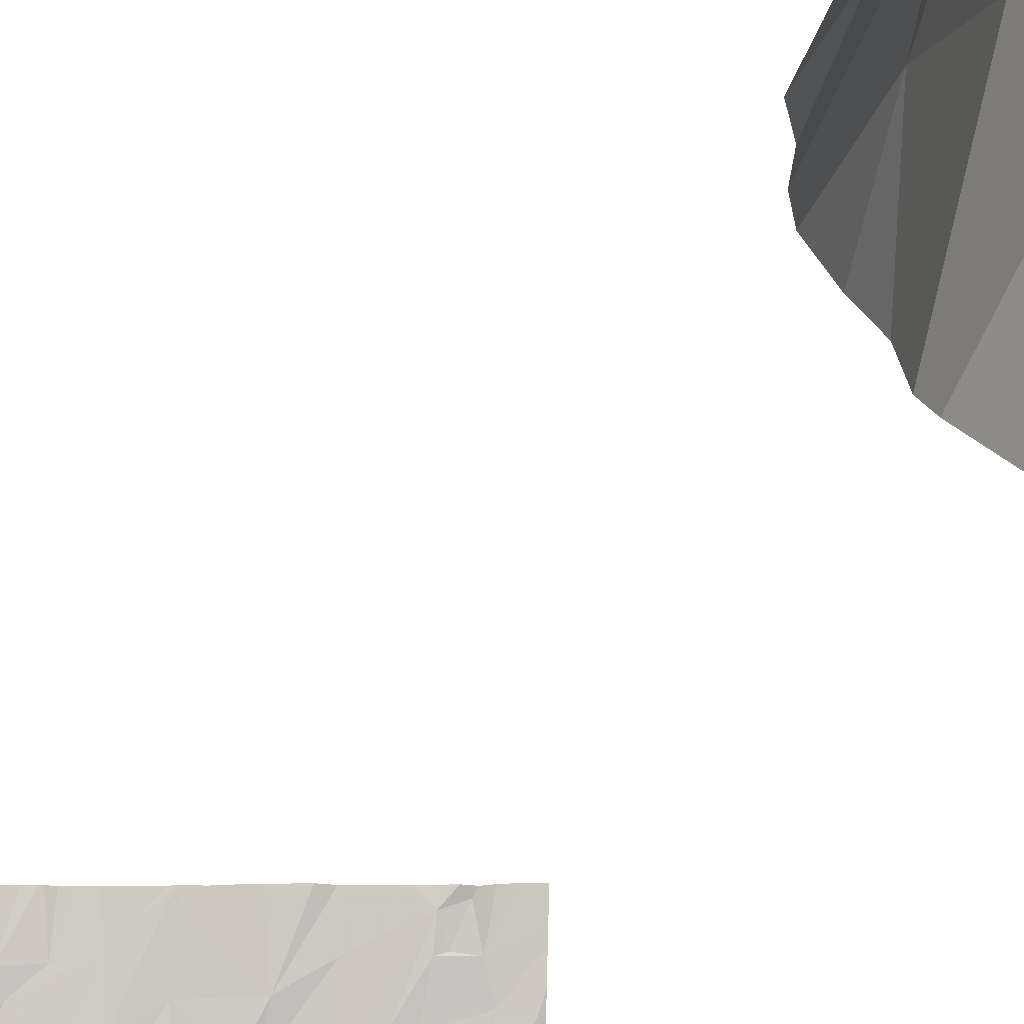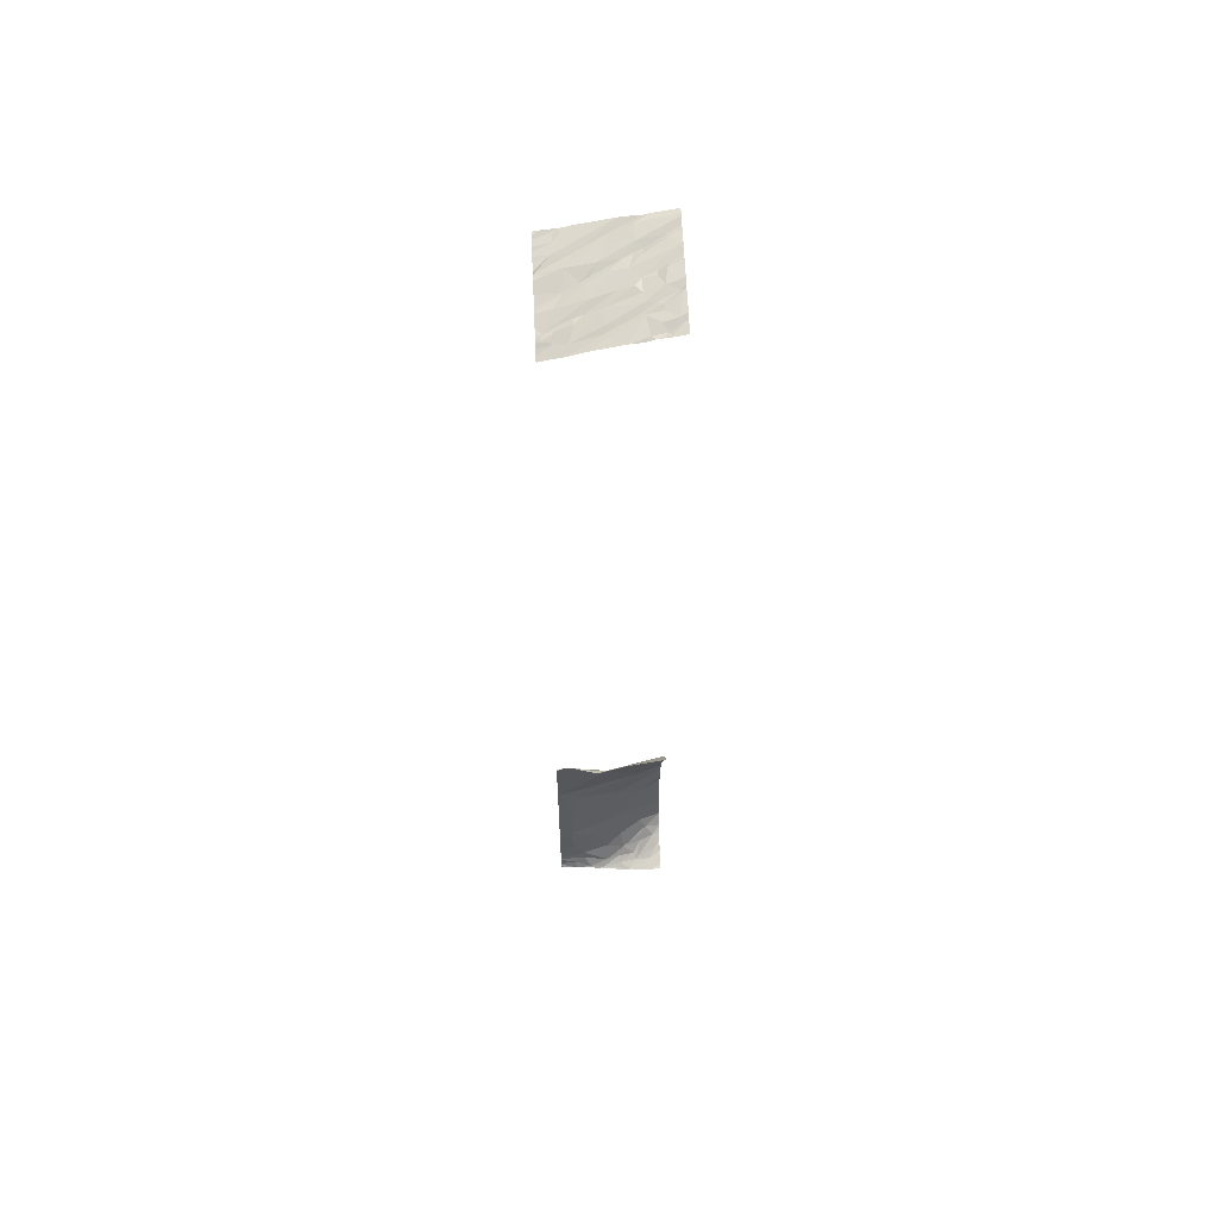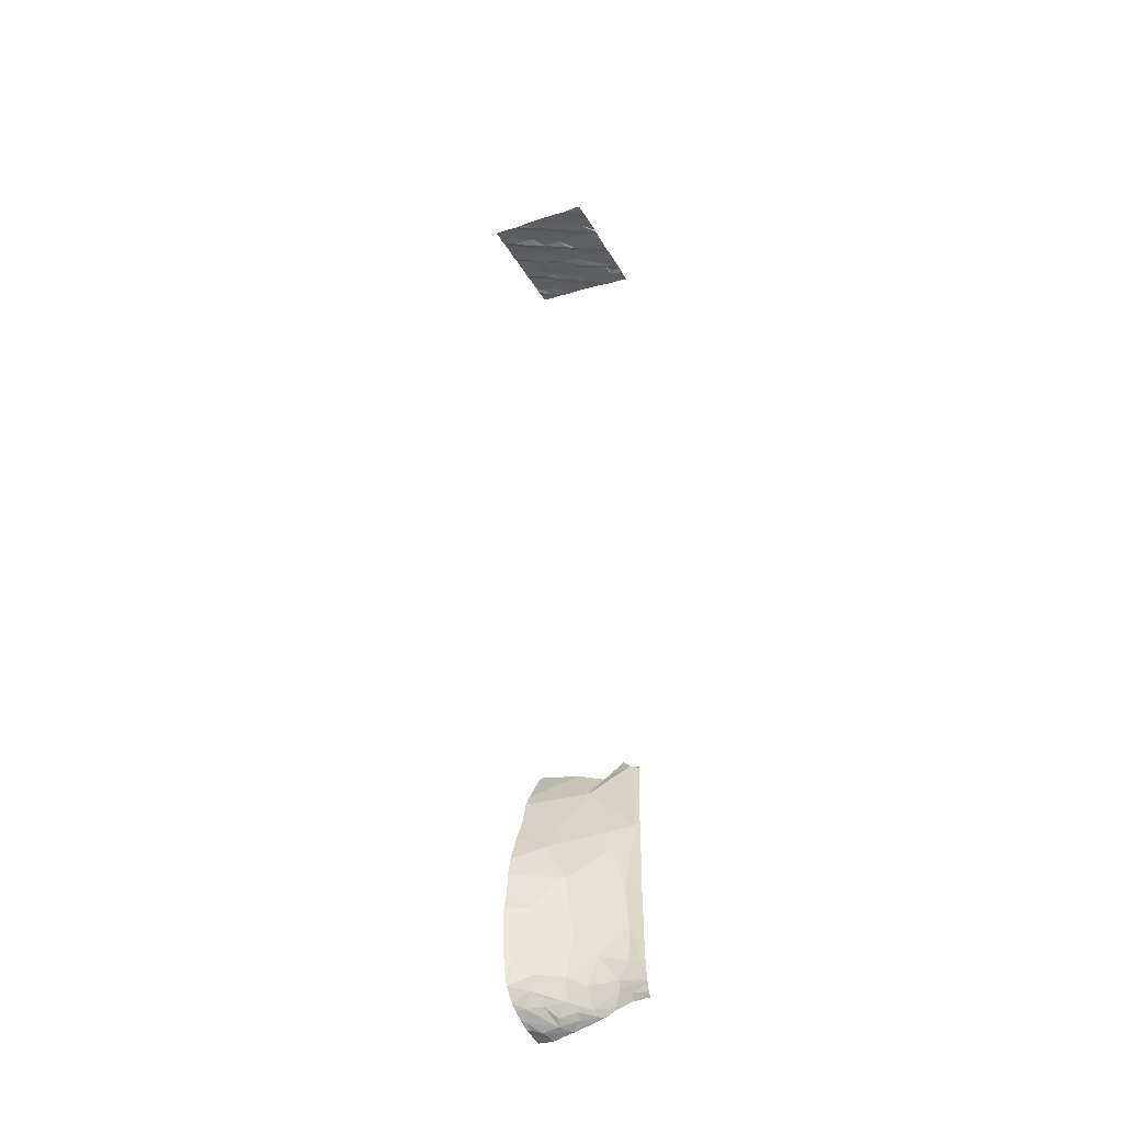
<metadata>
{"format":"obj","ext":"obj","renderer":"f3d","projection":"perspective","resolution":1024,"background":"white","views":[{"elev":-16.0,"azim":174.0,"up":"+Y"},{"elev":60.0,"azim":-92.6,"up":"+Z"},{"elev":-41.1,"azim":120.2,"up":"+Z"}]}
</metadata>
<code>
v -132 217.5 499.6
v -132.3 215.8 484.2
v -131.9 217.5 499.6
v -133 217.5 487.5
v -132.9 217.5 499.5
v -131.3 217.5 499.7
v -133.1 217.5 483.8
v -133 217.5 485.3
v -133 217.5 484
v -131.9 217.5 499.7
v -133 217.5 484.3
v -132.9 215.6 483.3
v -131.4 217.5 499.7
v -132.6 215.7 483.5
v -133 217.5 486.5
v -131.6 217.5 499.7
v -131.8 215.6 500
v -132.9 217.5 499.5
v -133.1 217.5 483.5
v -131.5 217.5 499.7
v -132.5 215.6 500
v -133.1 217.5 483.7
v -133 215.6 499.9
v -133.1 217.5 483.9
v -131.6 217.5 499.7
v -131.4 217.5 499.7
v -133 217.5 499.5
v -132.5 215.6 500
v -131.8 215.6 500
v -132.5 217.5 499.6
v -132.9 215.6 483.3
v -133 217.5 484.7
v -132.5 215.9 483.7
v -131.3 216.4 499.9
v -132.2 215.6 483.7
v -132.3 215.9 485
v -132.5 215.6 500
v -131.3 215.6 500.1
v -133.1 217.5 483.7
v -131.6 215.8 500
v -133.1 217.5 483.7
v -131.7 215.8 500
v -132.7 217.5 499.6
v -132.4 215.8 500
v -132.1 215.8 500
v -132.7 215.6 483.3
v -132.9 217.2 485.3
v -132.6 216.4 485.5
v -132.6 216.5 484.5
v -132.7 216.3 483.9
v -132.8 216.3 483.5
v -132.9 216.6 483.7
v -132.6 216.1 499.9
v -132.8 216.6 499.7
v -132.6 216.7 499.8
v -131.4 216.4 499.9
v -131.6 216.6 499.9
v -131.9 216.4 499.9
v -131.8 216.2 499.9
v -132.1 216.3 499.9
v -132.4 216.1 499.9
v -132.9 216.5 499.7
v -132.9 216.6 499.7
v -131.4 216.2 500
v -132.2 216.1 499.9
v -132.5 215.6 500
v -132.9 215.6 499.9
v -133 216.6 499.7
v -132.8 216.1 499.9
v -131.7 216.2 499.9
v -131.9 216.7 499.8
v -132.3 216.5 499.8
v -133.1 216.7 483.3
v -133.1 216.4 483.3
v -133.1 216.2 483.2
v -132.6 215.6 500
v -132.9 216.4 483.4
v -132.8 216.8 484.2
v -133 216.6 483.4
v -132.9 217.1 486
v -132.6 216.1 486.2
v -132.1 215.6 484.2
v -132.3 216.2 499.9
v -132.8 216.2 499.8
v -132.2 215.6 484.1
v -132.2 215.6 483.7
v -132.9 215.6 499.9
v -131.3 217.2 499.8
v -132 216.5 499.8
v -132.4 215.6 500
v -133 216.1 483.3
v -132.7 216 483.5
v -132.4 216 483.9
v -132.6 216 483.6
v -132.9 216.1 483.4
v -132.1 215.9 499.9
v -132.2 215.9 499.9
v -132.1 215.8 500
v -132.7 215.9 499.9
v -132.6 216 499.9
v -132.9 215.7 499.9
v -132.8 215.6 483.3
v -131.8 215.6 500
v -133.1 216.1 499.8
v -133.1 215.8 499.9
v -133.1 215.8 499.9
v -132.8 215.9 499.9
v -132.9 215.8 483.2
v -132.5 215.6 500
v -131.8 216.1 499.9
v -131.9 216.1 499.9
v -132.9 215.9 499.9
v -133 217.3 484.6
v -133 217.2 484.1
v -133 217.4 484
v -132.8 217.3 499.6
v -132.8 217.4 499.6
v -132.5 217.3 499.6
v -132.4 215.6 483.5
v -131.3 217.2 499.7
v -132.9 217.4 499.6
v -132.9 217.2 499.6
v -131.3 217 499.8
v -133 217.4 486.4
v -133 217.3 487.5
v -132.8 217.3 499.6
v -131.9 217.5 499.6
v -132 217.4 499.7
v -131.7 217.3 499.7
v -131.5 217.2 499.7
v -132.5 215.6 483.4
v -131.3 216 500
v -133 217.1 483.8
v -133.1 217 483.7
v -133.1 216.9 483.4
v -131.3 217.4 499.7
v -131.3 216.4 499.9
v -133.1 217.2 483.6
v -131.3 216.7 499.9
v -131.3 216.2 500
v -132.7 217 499.7
v -133 217.1 499.6
v -131.7 217 499.8
v -131.3 217.1 499.8
v -132.4 216.8 499.8
v -132.2 216.9 499.7
v -132.6 216.9 499.7
v -132 216.8 499.7
v -132.1 216.9 499.7
v -131.9 217.1 499.7
v -132.2 217.1 499.7
v -132.2 215.6 484
v -133.1 217 499.6
v -131.3 216.9 499.8
v -131.3 217.1 499.8
v -133.1 216.9 487.5
v -133.1 217.2 487.7
v -132.9 216.6 487.2
v -132.6 217 499.6
v -132.1 217.5 499.6
v -131.3 216.1 500
v -131.3 216.4 499.9
v -132.6 217.5 499.6
v -133.2 215.8 483.2
v -133.2 216.3 487.8
v -131.5 217.5 499.7
v -133.2 216.3 499.8
v -133.2 216.4 499.8
v -133.2 216.2 483.2
v -133.2 216.7 483.3
v -133.2 216.8 499.7
v -133.2 216.2 483.2
v -133.2 216 499.9
v -133.2 216 499.9
v -133.2 216.2 483.2
v -133.2 216.3 499.8
v -133.2 216.1 499.8
v -133.2 215.8 483.2
v -133.2 215.9 483.2
v -133.2 215.9 499.9
v -133.2 215.9 499.9
v -133.2 215.7 499.9
v -133 217.5 485.2
v -133.2 215.8 499.9
v -133.2 216.1 483.2
v -133.2 217.3 499.5
v -133.2 217.2 483.5
v -133.2 217.3 483.5
v -133.2 217.4 483.5
v -133.2 216.9 499.6
v -133.2 217.1 499.6
v -133.2 217.1 483.5
v -133.2 216.7 483.3
v -133.2 216.8 483.3
v -133.2 217 483.4
v -133.2 216.9 483.4
v -133.2 216.9 487.7
v -133.2 217.2 487.8
v -133.2 216.9 499.7
v -133.2 217.1 499.6
v -133.2 217.3 499.5
v -133.2 216.8 487.6
v -132.4 215.6 483.5
v -132.2 215.6 485.3
v -132.1 215.6 485
v -132.8 215.6 487.4
v -131.5 215.6 500
v -131.5 215.6 500
v -131.6 215.6 500
v -131.8 215.6 500
v -131.9 215.6 500
v -132.3 215.6 500
v -132.1 215.6 500
v -132 215.6 500
v -132 215.6 500
v -132.6 215.6 483.4
v -132.7 215.6 483.3
v -132.2 215.6 484
v -132.2 215.6 483.7
v -132.1 215.6 484.4
v -132.9 215.6 500
v -132.3 215.6 485.9
v -132.2 215.6 485.6
v -132.4 215.6 486.4
v -132.6 215.6 486.8
v -131.4 215.6 500.1
v -131.4 215.6 500.1
v -131.3 215.6 500.1
v -132.1 215.6 500
v -133 215.6 499.9
v -133.1 215.6 499.9
v -132.7 215.6 487.2
v -131.3 215.6 500.1
v -133.1 215.6 483.2
v -133.2 215.6 483.2
v -133.2 215.6 488
v -133.1 215.6 499.9
v -133.2 215.6 499.9
v -131.3 215.6 500.1
v -131.3 215.6 500.1
v -131.4 217.5 499.7
v -132.5 217.5 499.6
v -132.2 217.5 499.6
v -132.4 217.5 499.6
v -133 217.5 484.6
v -133 217.5 487.5
v -132.8 217.5 499.5
v -131.7 217.5 499.7
v -131.3 217.5 499.7
v -133 217.5 486.3
v -133 217.5 485.4
v -133.1 217.5 499.5
v -133.2 217.5 499.5
v -133.1 217.5 483.5
v -133.1 217.5 483.5
v -133.1 217.5 483.5
v -133.2 217.5 483.5
v -133.2 217.5 483.5
v -133 217.5 486.4
f 252 122 27
f 251 47 250
f 250 124 259
f 248 129 25
f 247 117 43
f 245 113 32
f 42 17 103
f 244 151 243
f 66 28 37
f 243 151 160
f 242 151 244
f 48 47 49
f 51 50 52
f 54 53 55
f 58 60 59
f 53 61 55
f 62 54 63
f 56 57 64
f 167 68 168
f 57 71 70
f 74 73 75
f 169 73 170
f 74 77 73
f 49 78 50
f 77 51 79
f 80 48 81
f 59 70 58
f 70 64 57
f 72 83 65
f 84 53 54
f 65 60 72
f 63 68 62
f 241 88 6
f 61 83 55
f 213 44 212
f 62 68 69
f 69 84 62
f 84 54 62
f 212 44 90
f 46 14 91
f 14 92 91
f 93 33 35
f 36 48 49
f 205 2 220
f 51 92 94
f 86 93 219
f 93 49 50
f 95 91 92
f 65 96 17
f 97 44 98
f 100 84 99
f 53 84 100
f 101 23 67
f 61 97 65
f 105 104 173
f 23 105 106
f 56 64 132
f 211 45 215
f 28 107 101
f 77 74 95
f 91 75 108
f 49 2 36
f 77 95 51
f 91 108 46
f 50 33 93
f 51 33 50
f 131 46 216
f 211 17 45
f 222 48 223
f 95 92 51
f 48 36 204
f 74 91 95
f 178 108 179
f 33 14 119
f 33 94 14
f 92 14 94
f 22 138 39
f 49 93 2
f 46 12 102
f 42 40 110
f 70 110 40
f 41 133 7
f 70 59 110
f 207 42 209
f 45 17 96
f 70 40 226
f 60 111 59
f 60 17 111
f 59 111 110
f 110 111 42
f 17 42 111
f 61 53 44
f 65 83 61
f 98 96 97
f 60 65 17
f 44 97 61
f 98 45 96
f 97 96 65
f 44 21 90
f 28 99 107
f 107 112 101
f 21 44 100
f 104 112 69
f 84 69 99
f 76 101 221
f 38 132 233
f 103 17 29
f 98 44 213
f 101 112 105
f 105 112 104
f 230 106 231
f 39 134 133
f 19 138 22
f 106 105 174
f 107 69 112
f 104 69 167
f 100 99 21
f 107 99 69
f 64 70 227
f 23 101 105
f 214 98 229
f 21 99 28
f 231 182 237
f 210 17 211
f 100 44 53
f 75 91 74
f 209 42 103
f 179 75 185
f 51 94 33
f 164 12 178
f 12 46 108
f 18 117 247
f 32 47 183
f 115 114 113
f 117 118 30
f 13 88 241
f 27 121 5
f 7 115 24
f 47 124 250
f 80 124 47
f 15 125 4
f 115 113 11
f 126 116 117
f 121 126 117
f 128 127 3
f 3 129 10
f 129 130 16
f 130 120 26
f 5 117 18
f 121 122 126
f 114 133 78
f 51 52 79
f 52 133 79
f 47 113 49
f 79 134 135
f 188 187 254
f 208 40 207
f 73 79 135
f 48 80 47
f 39 133 41
f 133 114 7
f 138 134 39
f 142 141 116
f 129 127 143
f 120 130 144
f 146 145 89
f 148 71 149
f 29 17 210
f 142 153 63
f 207 40 42
f 55 142 54
f 135 138 187
f 151 118 146
f 130 129 144
f 166 130 20
f 206 165 158
f 194 135 196
f 133 52 78
f 77 79 73
f 133 134 79
f 49 113 78
f 134 138 135
f 125 156 157
f 78 52 50
f 125 124 158
f 113 114 78
f 158 156 125
f 158 124 81
f 124 80 81
f 157 156 197
f 117 116 159
f 55 141 142
f 122 142 116
f 159 116 141
f 30 151 242
f 145 147 72
f 146 118 145
f 148 58 71
f 151 150 128
f 151 128 160
f 159 145 117
f 20 130 26
f 144 129 139
f 57 56 143
f 86 2 93
f 137 143 34
f 143 150 57
f 150 71 57
f 149 71 150
f 89 58 148
f 143 56 162
f 155 144 123
f 58 89 60
f 58 70 71
f 147 55 72
f 72 60 145
f 148 149 146
f 116 126 122
f 147 145 159
f 150 151 149
f 150 143 127
f 146 149 151
f 63 153 190
f 200 142 201
f 142 122 186
f 171 63 199
f 63 54 142
f 118 117 145
f 128 150 127
f 141 147 159
f 205 36 2
f 147 141 55
f 55 83 72
f 148 146 89
f 60 89 145
f 26 120 13
f 158 81 225
f 197 158 202
f 206 158 232
f 25 129 16
f 204 36 205
f 31 164 234
f 16 130 166
f 203 33 119
f 167 69 68
f 10 129 248
f 35 33 203
f 168 68 171
f 169 75 73
f 37 28 76
f 170 73 193
f 76 28 101
f 171 68 63
f 172 75 169
f 160 128 1
f 173 104 177
f 174 105 173
f 90 21 109
f 175 75 172
f 109 21 66
f 176 104 167
f 177 104 176
f 66 21 28
f 178 12 108
f 1 128 3
f 3 127 129
f 179 108 75
f 180 106 181
f 67 23 87
f 87 23 230
f 181 106 174
f 182 106 184
f 184 106 180
f 34 143 162
f 185 75 175
f 152 2 86
f 123 144 154
f 186 122 252
f 131 14 46
f 154 144 139
f 187 138 19
f 43 117 163
f 139 129 137
f 189 188 255
f 137 129 143
f 190 153 191
f 155 120 144
f 191 153 200
f 192 135 187
f 119 14 131
f 193 73 194
f 31 12 164
f 88 136 6
f 194 73 135
f 195 135 192
f 88 120 155
f 196 135 195
f 9 115 11
f 11 113 245
f 197 156 158
f 198 157 197
f 199 63 190
f 200 153 142
f 102 12 31
f 85 2 218
f 201 142 186
f 161 56 132
f 202 158 165
f 132 64 228
f 4 125 246
f 140 56 161
f 82 2 85
f 162 56 140
f 214 45 98
f 215 45 214
f 216 46 217
f 15 124 125
f 217 46 102
f 218 2 152
f 8 47 251
f 219 93 35
f 24 115 9
f 220 2 82
f 221 101 67
f 222 81 48
f 7 114 115
f 5 121 117
f 223 48 204
f 224 81 222
f 225 81 224
f 226 40 208
f 27 122 121
f 227 70 226
f 6 136 249
f 228 64 227
f 229 98 213
f 13 120 88
f 230 23 106
f 231 106 182
f 232 158 225
f 163 117 30
f 30 118 151
f 233 132 228
f 234 164 235
f 183 47 8
f 236 165 206
f 237 182 238
f 239 38 240
f 32 113 47
f 240 38 233
f 253 186 252
f 254 187 19
f 255 188 254
f 256 189 255
f 257 189 256
f 258 189 257
f 259 124 15

</code>
